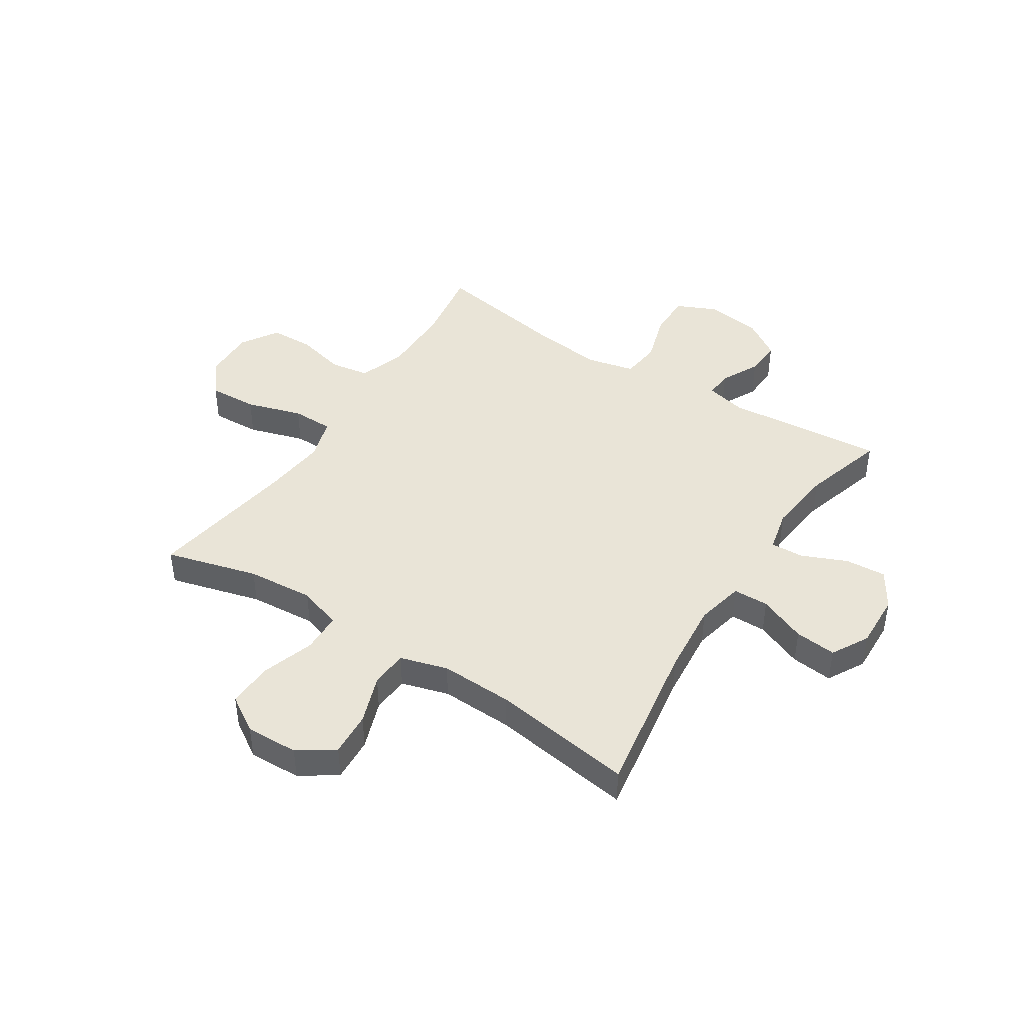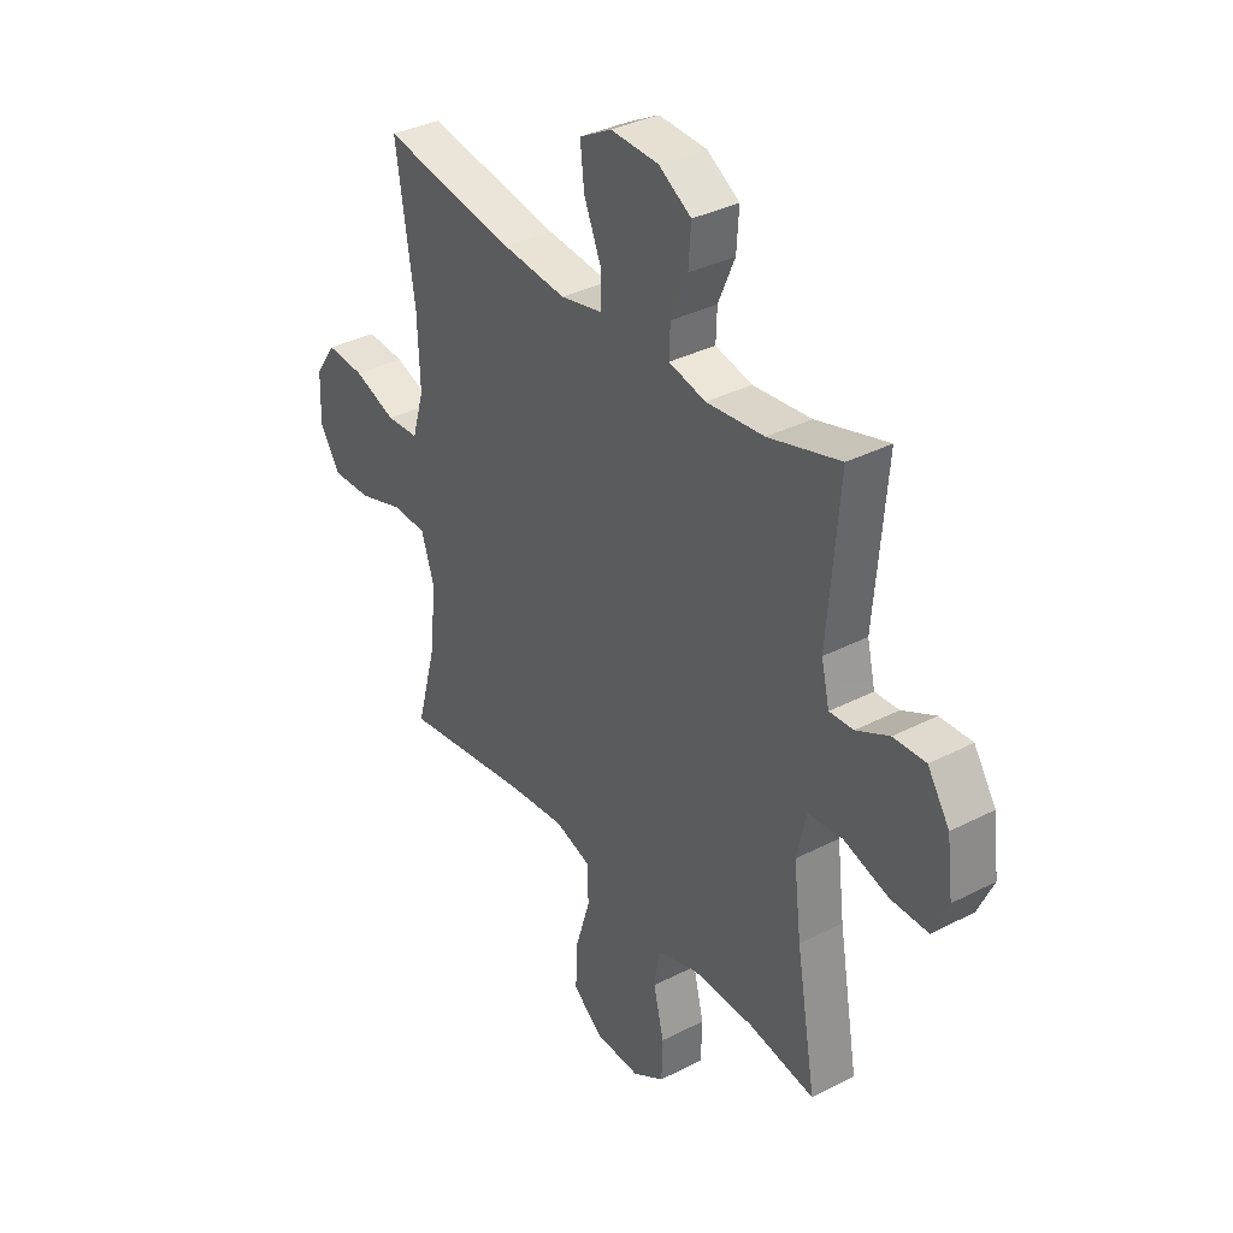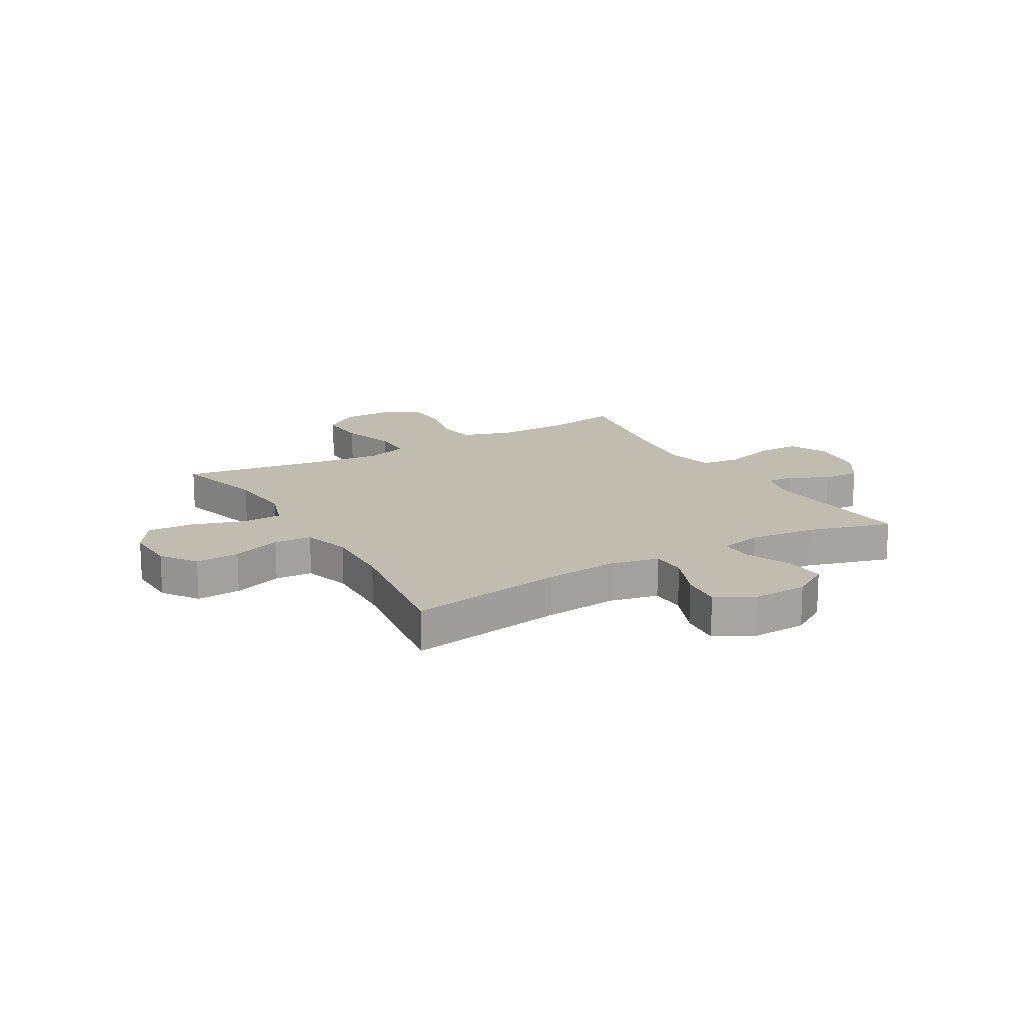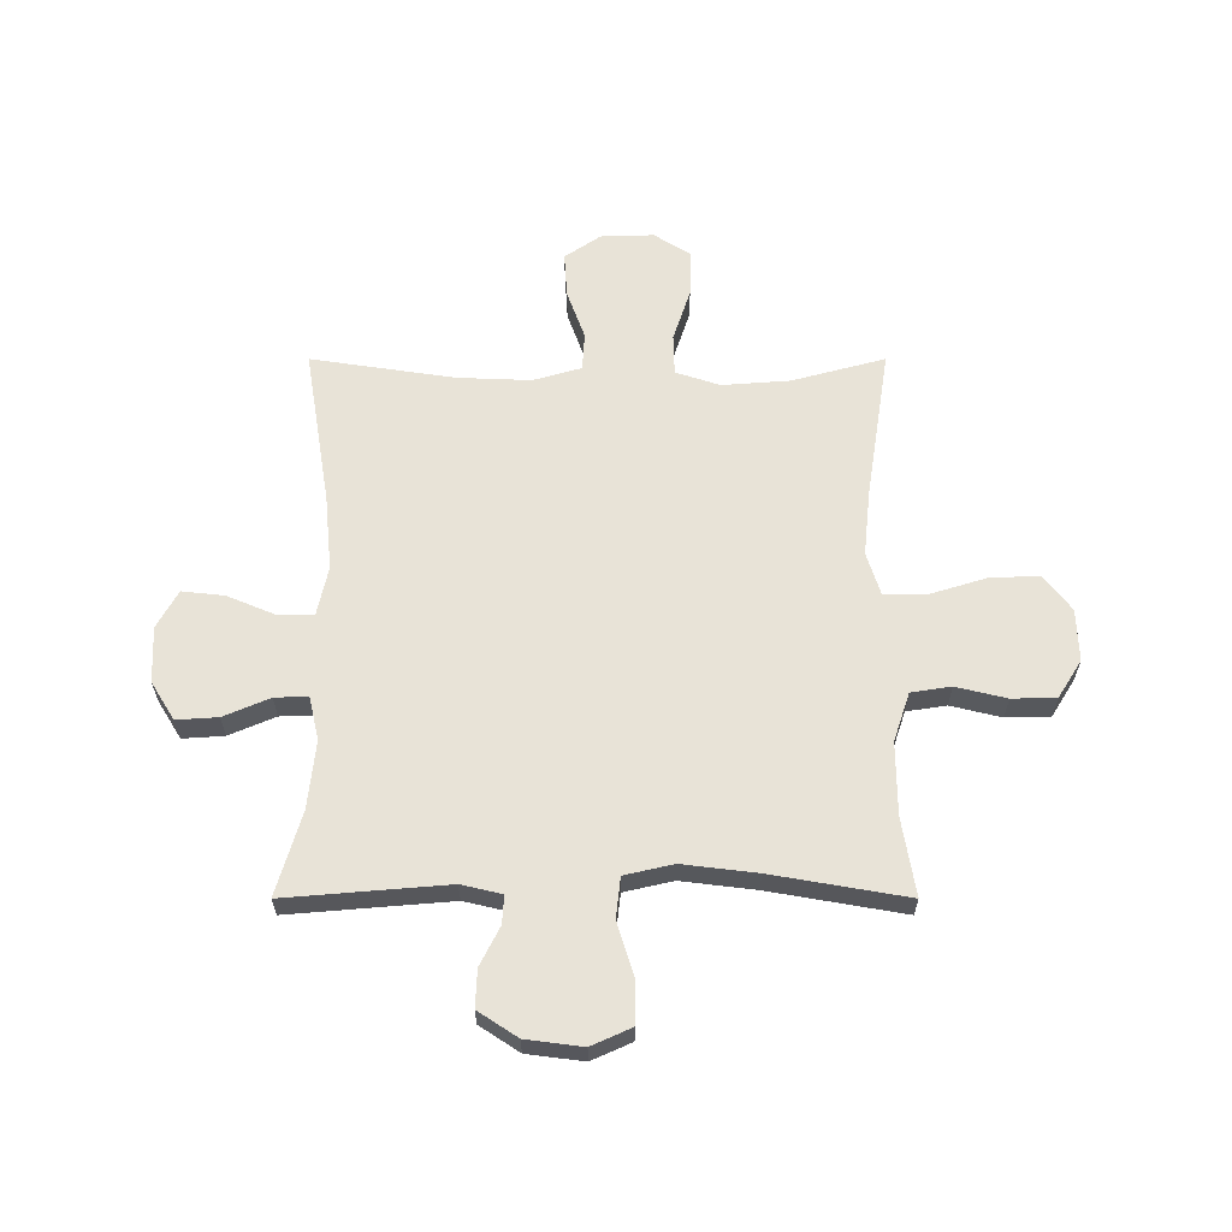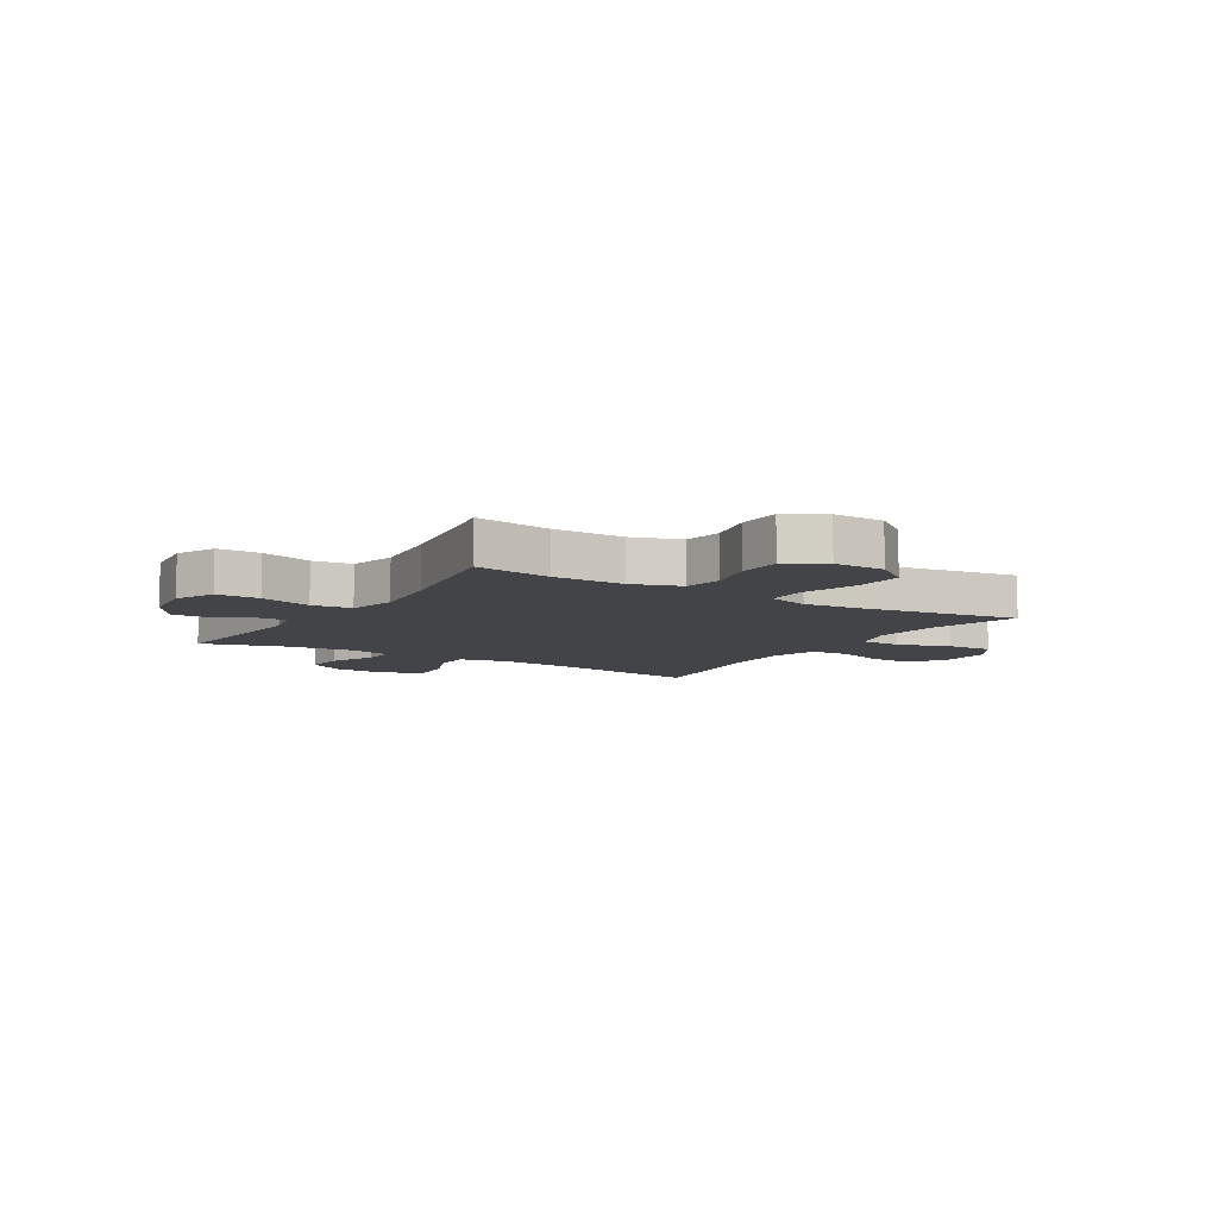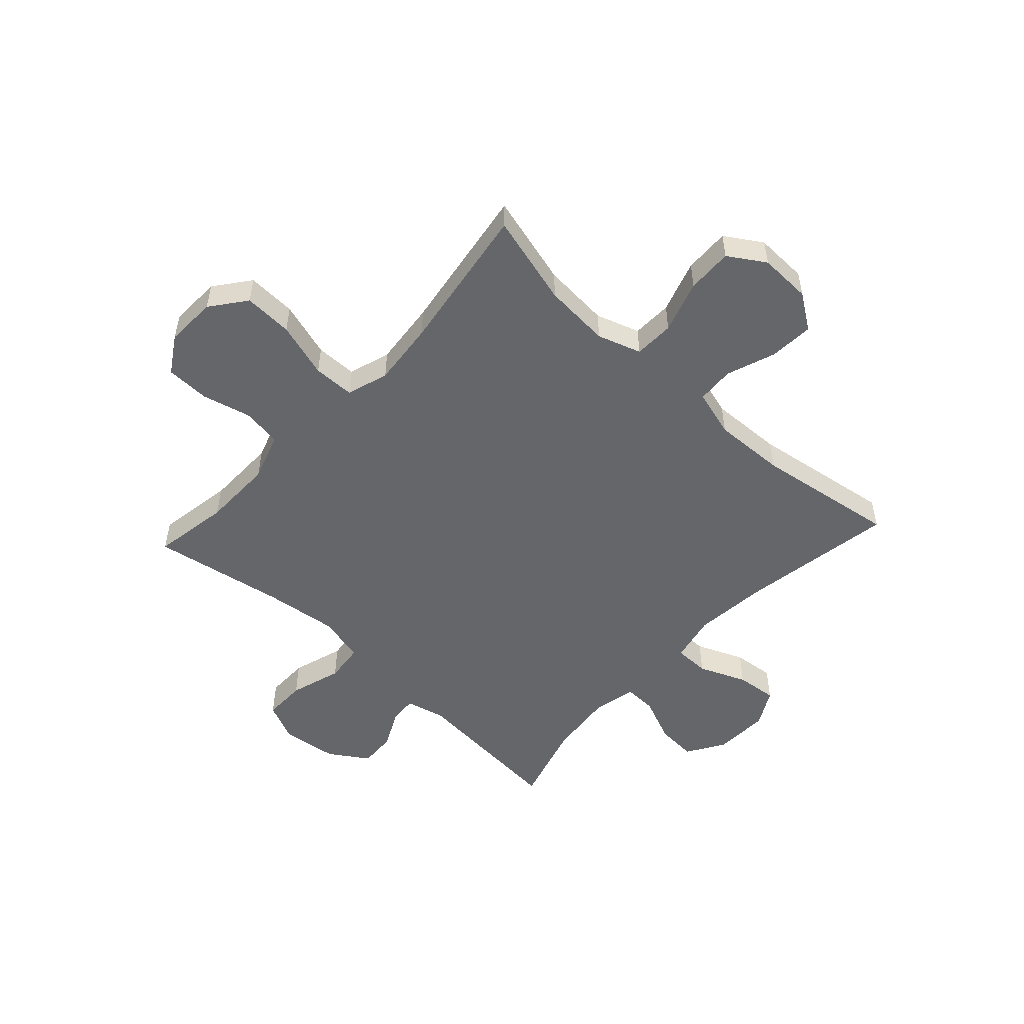
<metadata>
{"format":"obj","ext":"obj","renderer":"f3d","projection":"perspective","resolution":1024,"background":"white","views":[{"elev":43.5,"azim":-57.2,"up":"+Y"},{"elev":35.5,"azim":55.8,"up":"+Z"},{"elev":16.3,"azim":-30.3,"up":"+Y"},{"elev":61.9,"azim":90.0,"up":"+Y"},{"elev":-8.1,"azim":148.2,"up":"+Y"},{"elev":-51.8,"azim":-132.7,"up":"+Y"}]}
</metadata>
<code>
v -0.5 0.07 0.5
v -0.219 0.07 0.454
v -0.085 0.07 0.441
v 0.002 0.07 0.46
v 0.003 0.07 0.524
v -0.033 0.07 0.61
v -0.041 0.07 0.685
v 0.026 0.07 0.722
v 0.126 0.07 0.718
v 0.194 0.07 0.676
v 0.189 0.07 0.602
v 0.154 0.07 0.52
v 0.152 0.07 0.461
v 0.229 0.07 0.443
v 0.35 0.07 0.456
v 0.5 0.07 0.5
v 0.476 0.07 0.212
v 0.493 0.07 0.14
v 0.543 0.07 0.143
v 0.612 0.07 0.178
v 0.679 0.07 0.181
v 0.725 0.07 0.111
v 0.738 0.07 0.01
v 0.706 0.07 -0.061
v 0.628 0.07 -0.061
v 0.534 0.07 -0.032
v 0.462 0.07 -0.04
v 0.442 0.07 -0.127
v 0.458 0.07 -0.259
v 0.5 0.07 -0.5
v 0.361 0.07 -0.477
v 0.232 0.07 -0.476
v 0.145 0.07 -0.505
v 0.134 0.07 -0.576
v 0.156 0.07 -0.666
v 0.154 0.07 -0.745
v 0.087 0.07 -0.787
v -0.006 0.07 -0.784
v -0.07 0.07 -0.735
v -0.066 0.07 -0.646
v -0.035 0.07 -0.545
v -0.036 0.07 -0.47
v -0.112 0.07 -0.446
v -0.229 0.07 -0.458
v -0.5 0.07 -0.5
v -0.455 0.07 -0.334
v -0.446 0.07 -0.213
v -0.472 0.07 -0.134
v -0.545 0.07 -0.132
v -0.64 0.07 -0.163
v -0.723 0.07 -0.166
v -0.765 0.07 -0.1
v -0.762 0.07 -0.005
v -0.718 0.07 0.059
v -0.638 0.07 0.054
v -0.549 0.07 0.022
v -0.481 0.07 0.026
v -0.456 0.07 0.112
v -0.461 0.07 0.243
v -0.5 0 0.5
v -0.219 0 0.454
v -0.085 0 0.441
v 0.002 0 0.46
v 0.003 0 0.524
v -0.033 0 0.61
v -0.041 0 0.685
v 0.026 0 0.722
v 0.126 0 0.718
v 0.194 0 0.676
v 0.189 0 0.602
v 0.154 0 0.52
v 0.152 0 0.461
v 0.229 0 0.443
v 0.35 0 0.456
v 0.5 0 0.5
v 0.476 0 0.212
v 0.493 0 0.14
v 0.543 0 0.143
v 0.612 0 0.178
v 0.679 0 0.181
v 0.725 0 0.111
v 0.738 0 0.01
v 0.706 0 -0.061
v 0.628 0 -0.061
v 0.534 0 -0.032
v 0.462 0 -0.04
v 0.442 0 -0.127
v 0.458 0 -0.259
v 0.5 0 -0.5
v 0.361 0 -0.477
v 0.232 0 -0.476
v 0.145 0 -0.505
v 0.134 0 -0.576
v 0.156 0 -0.666
v 0.154 0 -0.745
v 0.087 0 -0.787
v -0.006 0 -0.784
v -0.07 0 -0.735
v -0.066 0 -0.646
v -0.035 0 -0.545
v -0.036 0 -0.47
v -0.112 0 -0.446
v -0.229 0 -0.458
v -0.5 0 -0.5
v -0.455 0 -0.334
v -0.446 0 -0.213
v -0.472 0 -0.134
v -0.545 0 -0.132
v -0.64 0 -0.163
v -0.723 0 -0.166
v -0.765 0 -0.1
v -0.762 0 -0.005
v -0.718 0 0.059
v -0.638 0 0.054
v -0.549 0 0.022
v -0.481 0 0.026
v -0.456 0 0.112
v -0.461 0 0.243
f 53 54 55 56
f 53 56 57
f 52 53 57
f 49 50 51 52
f 48 49 52 57
f 47 48 57 58
f 44 45 46
f 43 44 46 47
f 42 43 47 58
f 38 39 40 41
f 38 41 42
f 37 38 42
f 34 35 36 37
f 33 34 37 42
f 32 33 42 58
f 29 30 31
f 28 29 31 32
f 27 28 32 58
f 23 24 25 26
f 19 20 21 22
f 18 19 22 23
f 15 16 17
f 14 15 17 18
f 13 14 18
f 9 10 11 12
f 9 12 13
f 8 9 13
f 5 6 7 8
f 4 5 8 13
f 3 4 13 18
f 59 1 2
f 26 27 58 59
f 18 23 26 59
f 2 3 18 59
f 115 114 113 112
f 116 115 112
f 116 112 111
f 111 110 109 108
f 116 111 108 107
f 117 116 107 106
f 105 104 103
f 106 105 103 102
f 117 106 102 101
f 100 99 98 97
f 101 100 97
f 101 97 96
f 96 95 94 93
f 101 96 93 92
f 117 101 92 91
f 90 89 88
f 91 90 88 87
f 117 91 87 86
f 85 84 83 82
f 81 80 79 78
f 82 81 78 77
f 76 75 74
f 77 76 74 73
f 77 73 72
f 71 70 69 68
f 72 71 68
f 72 68 67
f 67 66 65 64
f 72 67 64 63
f 77 72 63 62
f 61 60 118
f 118 117 86 85
f 118 85 82 77
f 118 77 62 61
f 1 60 61 2
f 2 61 62 3
f 3 62 63 4
f 4 63 64 5
f 5 64 65 6
f 6 65 66 7
f 7 66 67 8
f 8 67 68 9
f 9 68 69 10
f 10 69 70 11
f 11 70 71 12
f 12 71 72 13
f 13 72 73 14
f 14 73 74 15
f 15 74 75 16
f 16 75 76 17
f 17 76 77 18
f 18 77 78 19
f 19 78 79 20
f 20 79 80 21
f 21 80 81 22
f 22 81 82 23
f 23 82 83 24
f 24 83 84 25
f 25 84 85 26
f 26 85 86 27
f 27 86 87 28
f 28 87 88 29
f 29 88 89 30
f 30 89 90 31
f 31 90 91 32
f 32 91 92 33
f 33 92 93 34
f 34 93 94 35
f 35 94 95 36
f 36 95 96 37
f 37 96 97 38
f 38 97 98 39
f 39 98 99 40
f 40 99 100 41
f 41 100 101 42
f 42 101 102 43
f 43 102 103 44
f 44 103 104 45
f 45 104 105 46
f 46 105 106 47
f 47 106 107 48
f 48 107 108 49
f 49 108 109 50
f 50 109 110 51
f 51 110 111 52
f 52 111 112 53
f 53 112 113 54
f 54 113 114 55
f 55 114 115 56
f 56 115 116 57
f 57 116 117 58
f 58 117 118 59
f 59 118 60 1

</code>
